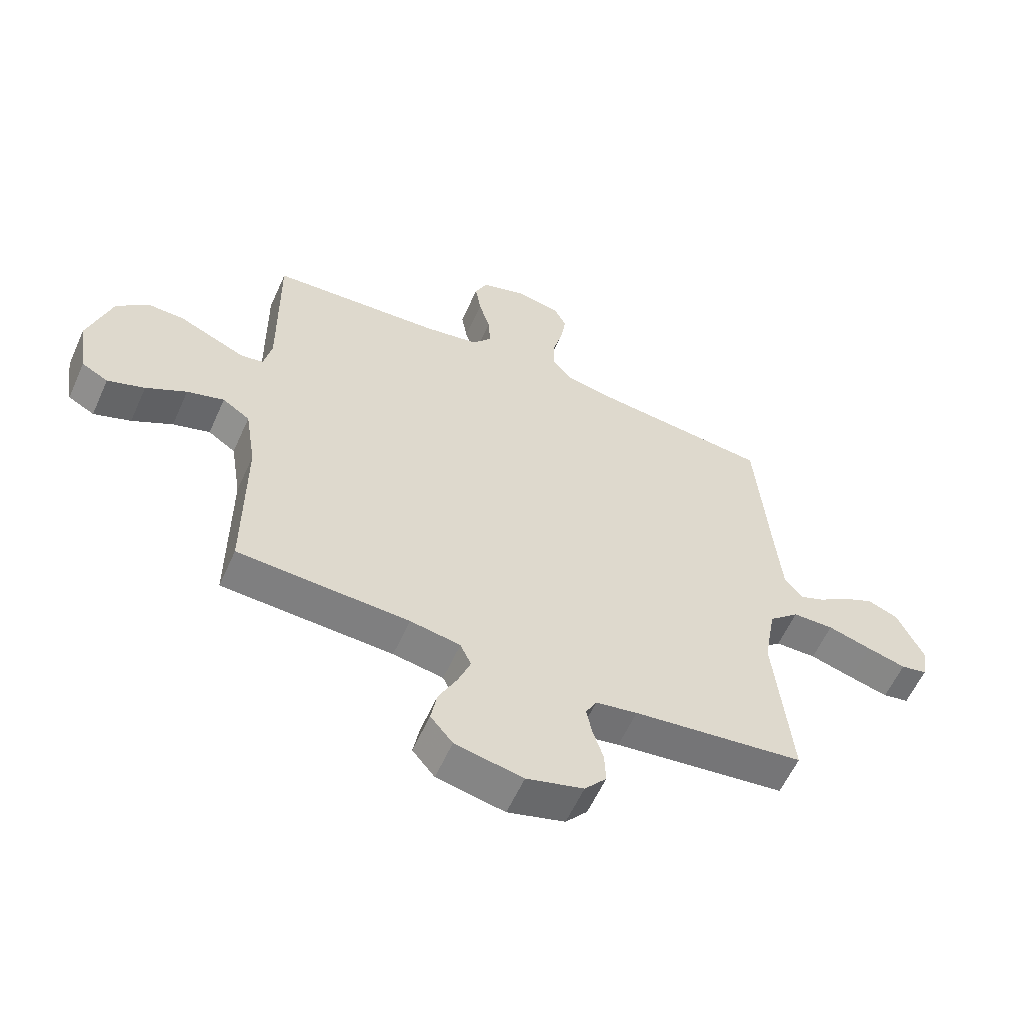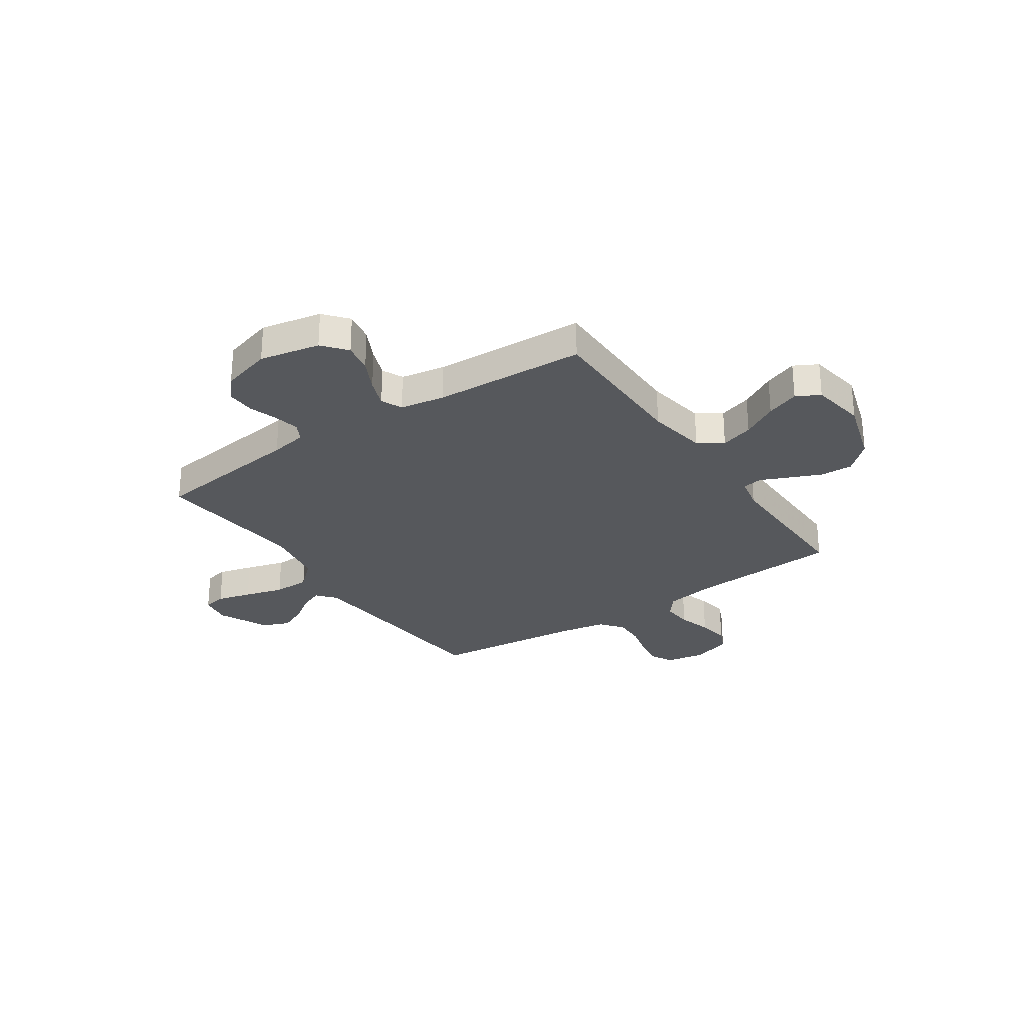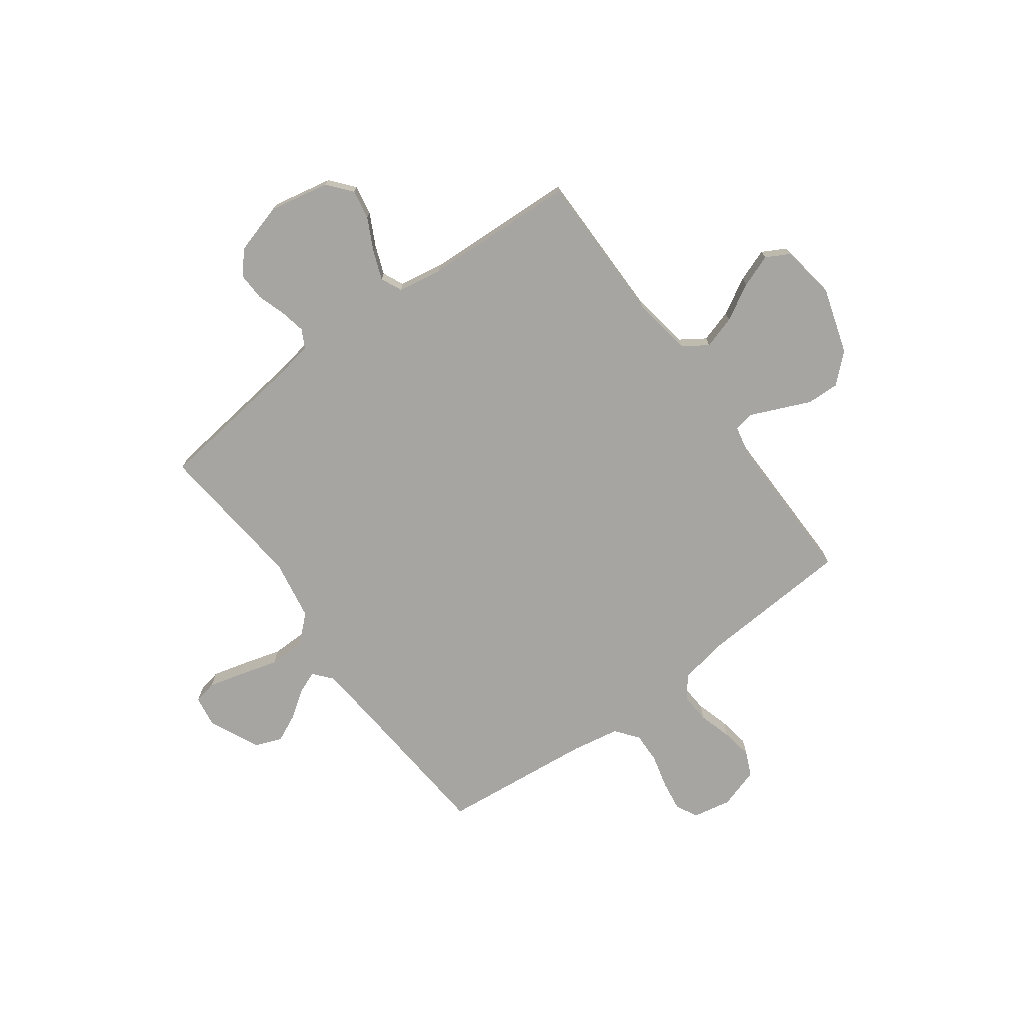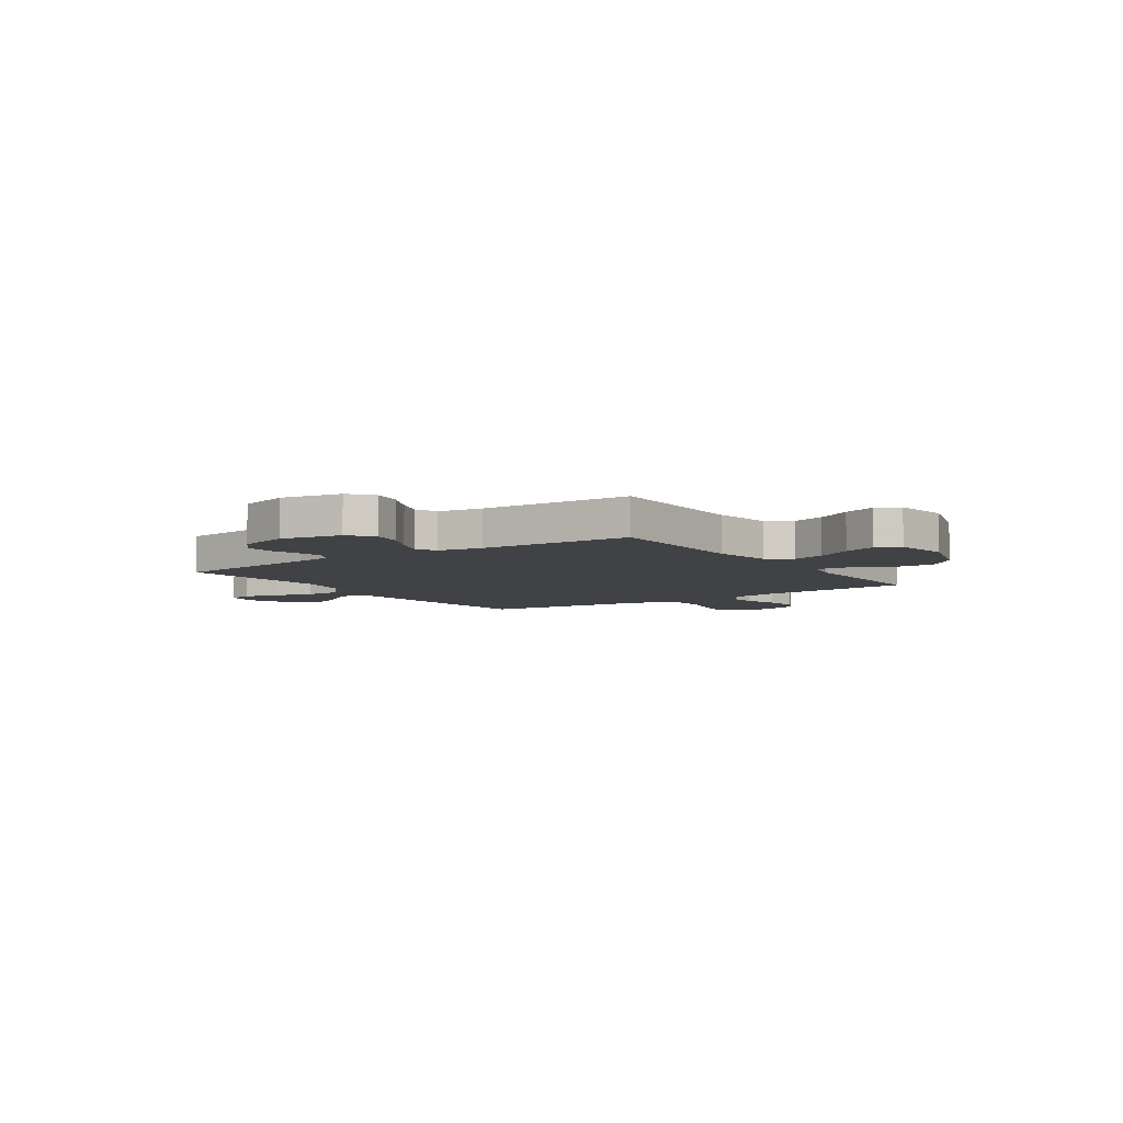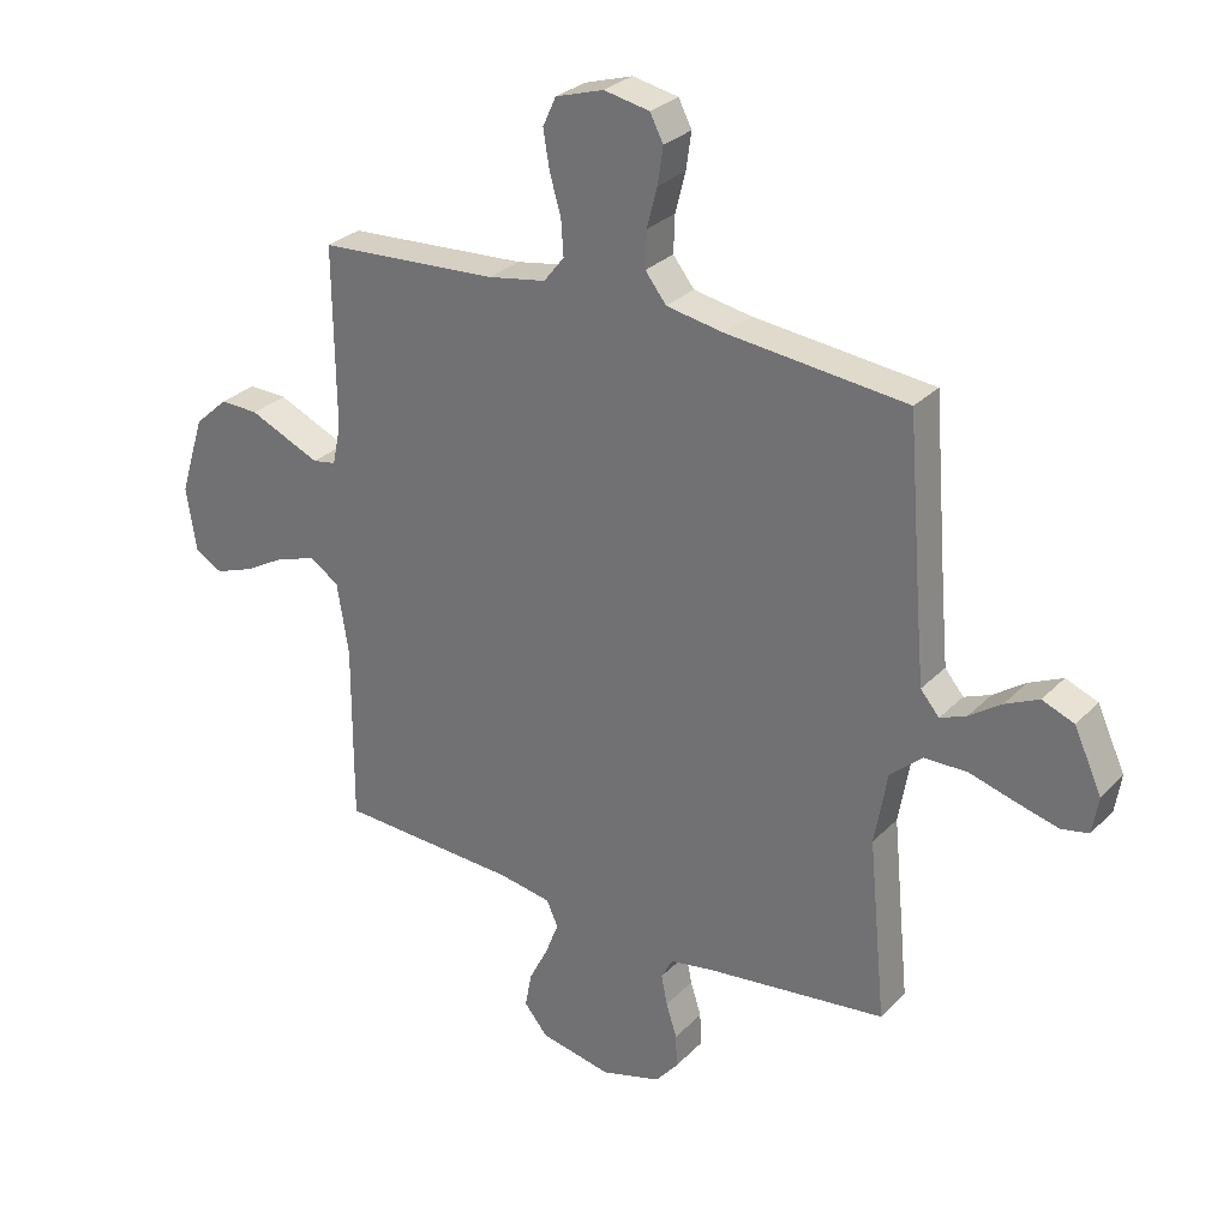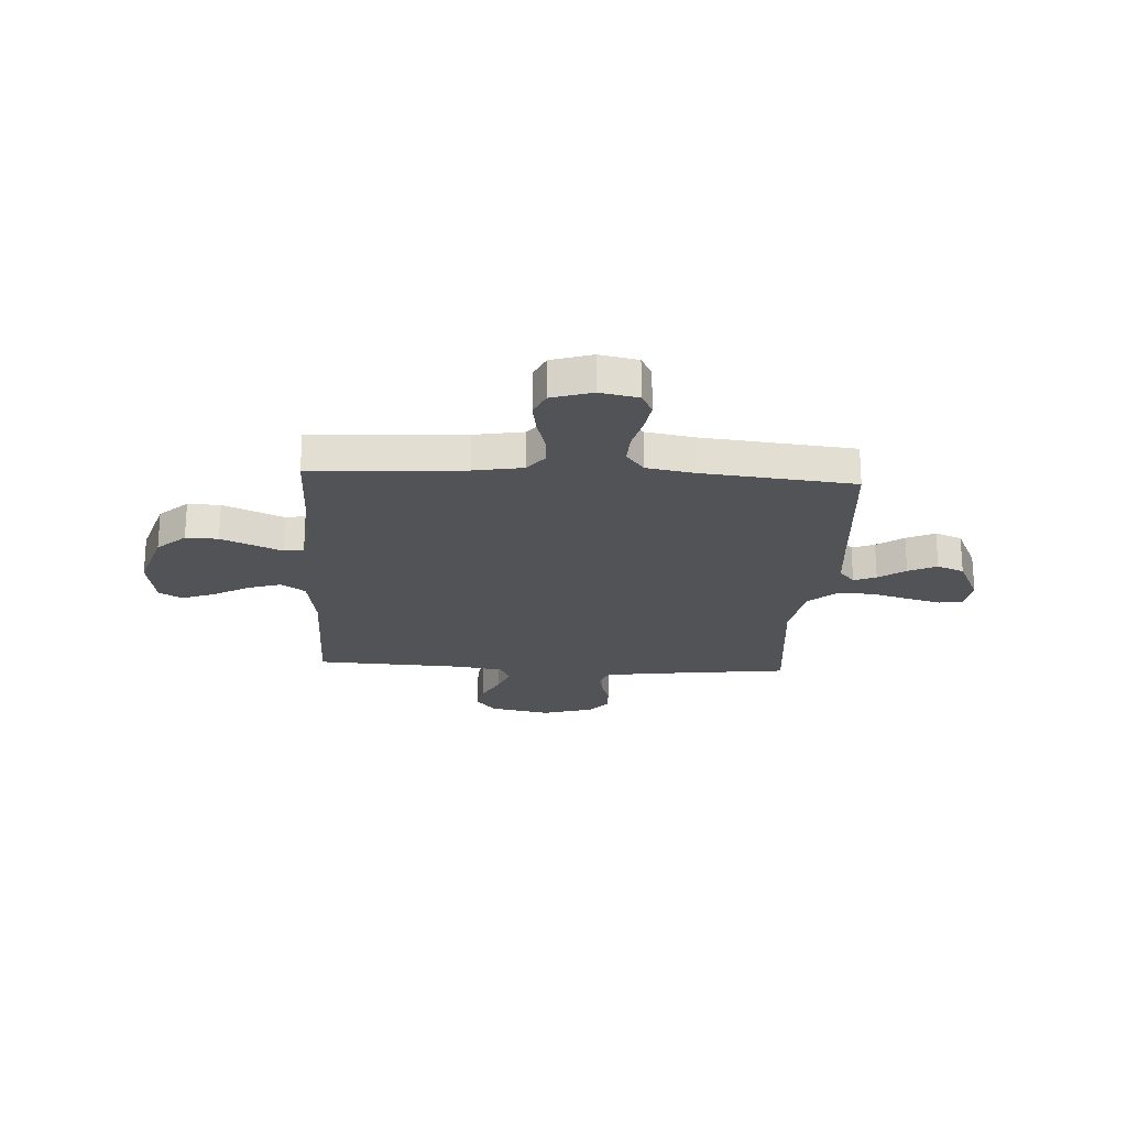
<metadata>
{"format":"obj","ext":"obj","renderer":"f3d","projection":"perspective","resolution":1024,"background":"white","views":[{"elev":-59.0,"azim":-24.1,"up":"+Z"},{"elev":-27.9,"azim":-145.7,"up":"+Y"},{"elev":-73.6,"azim":-143.7,"up":"+Y"},{"elev":-6.2,"azim":-145.3,"up":"+Y"},{"elev":28.9,"azim":34.6,"up":"+Z"},{"elev":-22.2,"azim":-3.3,"up":"+Y"}]}
</metadata>
<code>
v 0.5 0.07 -0.5
v 0.2 0.07 -0.537
v 0.127 0.07 -0.55
v 0.108 0.07 -0.586
v 0.118 0.07 -0.636
v 0.136 0.07 -0.692
v 0.138 0.07 -0.747
v 0.1 0.07 -0.792
v 0 0.07 -0.821
v -0.119 0.07 -0.797
v -0.158 0.07 -0.75
v -0.147 0.07 -0.691
v -0.115 0.07 -0.628
v -0.093 0.07 -0.571
v -0.112 0.07 -0.529
v -0.2 0.07 -0.514
v -0.5 0.07 -0.5
v -0.499 0.07 -0.2
v -0.518 0.07 -0.081
v -0.566 0.07 -0.049
v -0.631 0.07 -0.069
v -0.702 0.07 -0.109
v -0.767 0.07 -0.133
v -0.813 0.07 -0.108
v -0.83 0.07 0
v -0.789 0.07 0.131
v -0.733 0.07 0.182
v -0.669 0.07 0.18
v -0.605 0.07 0.152
v -0.55 0.07 0.128
v -0.511 0.07 0.135
v -0.497 0.07 0.2
v -0.5 0.07 0.5
v -0.2 0.07 0.519
v -0.103 0.07 0.536
v -0.069 0.07 0.579
v -0.073 0.07 0.638
v -0.092 0.07 0.704
v -0.102 0.07 0.766
v -0.08 0.07 0.814
v 0 0.07 0.839
v 0.076 0.07 0.824
v 0.098 0.07 0.781
v 0.089 0.07 0.72
v 0.072 0.07 0.654
v 0.07 0.07 0.593
v 0.105 0.07 0.548
v 0.2 0.07 0.531
v 0.5 0.07 0.5
v 0.524 0.07 0.2
v 0.535 0.07 0.077
v 0.566 0.07 0.04
v 0.61 0.07 0.058
v 0.663 0.07 0.095
v 0.719 0.07 0.121
v 0.772 0.07 0.1
v 0.818 0.07 0
v 0.808 0.07 -0.062
v 0.762 0.07 -0.071
v 0.694 0.07 -0.053
v 0.617 0.07 -0.031
v 0.545 0.07 -0.032
v 0.492 0.07 -0.08
v 0.471 0.07 -0.2
v 0.5 0 -0.5
v 0.2 0 -0.537
v 0.127 0 -0.55
v 0.108 0 -0.586
v 0.118 0 -0.636
v 0.136 0 -0.692
v 0.138 0 -0.747
v 0.1 0 -0.792
v 0 0 -0.821
v -0.119 0 -0.797
v -0.158 0 -0.75
v -0.147 0 -0.691
v -0.115 0 -0.628
v -0.093 0 -0.571
v -0.112 0 -0.529
v -0.2 0 -0.514
v -0.5 0 -0.5
v -0.499 0 -0.2
v -0.518 0 -0.081
v -0.566 0 -0.049
v -0.631 0 -0.069
v -0.702 0 -0.109
v -0.767 0 -0.133
v -0.813 0 -0.108
v -0.83 0 0
v -0.789 0 0.131
v -0.733 0 0.182
v -0.669 0 0.18
v -0.605 0 0.152
v -0.55 0 0.128
v -0.511 0 0.135
v -0.497 0 0.2
v -0.5 0 0.5
v -0.2 0 0.519
v -0.103 0 0.536
v -0.069 0 0.579
v -0.073 0 0.638
v -0.092 0 0.704
v -0.102 0 0.766
v -0.08 0 0.814
v 0 0 0.839
v 0.076 0 0.824
v 0.098 0 0.781
v 0.089 0 0.72
v 0.072 0 0.654
v 0.07 0 0.593
v 0.105 0 0.548
v 0.2 0 0.531
v 0.5 0 0.5
v 0.524 0 0.2
v 0.535 0 0.077
v 0.566 0 0.04
v 0.61 0 0.058
v 0.663 0 0.095
v 0.719 0 0.121
v 0.772 0 0.1
v 0.818 0 0
v 0.808 0 -0.062
v 0.762 0 -0.071
v 0.694 0 -0.053
v 0.617 0 -0.031
v 0.545 0 -0.032
v 0.492 0 -0.08
v 0.471 0 -0.2
f 59 60 61
f 58 59 61
f 57 58 61
f 56 57 61
f 55 56 61
f 54 55 61
f 53 54 61
f 52 53 61 62
f 51 52 62 63
f 48 49 50
f 50 51 63
f 48 50 63
f 47 48 63
f 43 44 45
f 42 43 45
f 41 42 45
f 40 41 45
f 39 40 45
f 38 39 45
f 37 38 45
f 36 37 45 46
f 47 63 64
f 46 47 64
f 36 46 64
f 35 36 64
f 27 28 29
f 26 27 29
f 25 26 29
f 24 25 29
f 23 24 29
f 22 23 29
f 21 22 29
f 20 21 29 30
f 19 20 30 31
f 16 17 18
f 19 31 32
f 18 19 32
f 16 18 32
f 15 16 32
f 11 12 13
f 10 11 13
f 9 10 13
f 8 9 13
f 7 8 13
f 6 7 13
f 5 6 13
f 4 5 13 14
f 3 4 14 15
f 64 1 2
f 35 64 2
f 34 35 2
f 32 33 34
f 15 32 34
f 3 15 34
f 2 3 34
f 125 124 123
f 125 123 122
f 125 122 121
f 125 121 120
f 125 120 119
f 125 119 118
f 125 118 117
f 126 125 117 116
f 127 126 116 115
f 114 113 112
f 127 115 114
f 127 114 112
f 127 112 111
f 109 108 107
f 109 107 106
f 109 106 105
f 109 105 104
f 109 104 103
f 109 103 102
f 109 102 101
f 110 109 101 100
f 128 127 111
f 128 111 110
f 128 110 100
f 128 100 99
f 93 92 91
f 93 91 90
f 93 90 89
f 93 89 88
f 93 88 87
f 93 87 86
f 93 86 85
f 94 93 85 84
f 95 94 84 83
f 82 81 80
f 96 95 83
f 96 83 82
f 96 82 80
f 96 80 79
f 77 76 75
f 77 75 74
f 77 74 73
f 77 73 72
f 77 72 71
f 77 71 70
f 77 70 69
f 78 77 69 68
f 79 78 68 67
f 66 65 128
f 66 128 99
f 66 99 98
f 98 97 96
f 98 96 79
f 98 79 67
f 98 67 66
f 1 65 66 2
f 2 66 67 3
f 3 67 68 4
f 4 68 69 5
f 5 69 70 6
f 6 70 71 7
f 7 71 72 8
f 8 72 73 9
f 9 73 74 10
f 10 74 75 11
f 11 75 76 12
f 12 76 77 13
f 13 77 78 14
f 14 78 79 15
f 15 79 80 16
f 16 80 81 17
f 17 81 82 18
f 18 82 83 19
f 19 83 84 20
f 20 84 85 21
f 21 85 86 22
f 22 86 87 23
f 23 87 88 24
f 24 88 89 25
f 25 89 90 26
f 26 90 91 27
f 27 91 92 28
f 28 92 93 29
f 29 93 94 30
f 30 94 95 31
f 31 95 96 32
f 32 96 97 33
f 33 97 98 34
f 34 98 99 35
f 35 99 100 36
f 36 100 101 37
f 37 101 102 38
f 38 102 103 39
f 39 103 104 40
f 40 104 105 41
f 41 105 106 42
f 42 106 107 43
f 43 107 108 44
f 44 108 109 45
f 45 109 110 46
f 46 110 111 47
f 47 111 112 48
f 48 112 113 49
f 49 113 114 50
f 50 114 115 51
f 51 115 116 52
f 52 116 117 53
f 53 117 118 54
f 54 118 119 55
f 55 119 120 56
f 56 120 121 57
f 57 121 122 58
f 58 122 123 59
f 59 123 124 60
f 60 124 125 61
f 61 125 126 62
f 62 126 127 63
f 63 127 128 64
f 64 128 65 1

</code>
